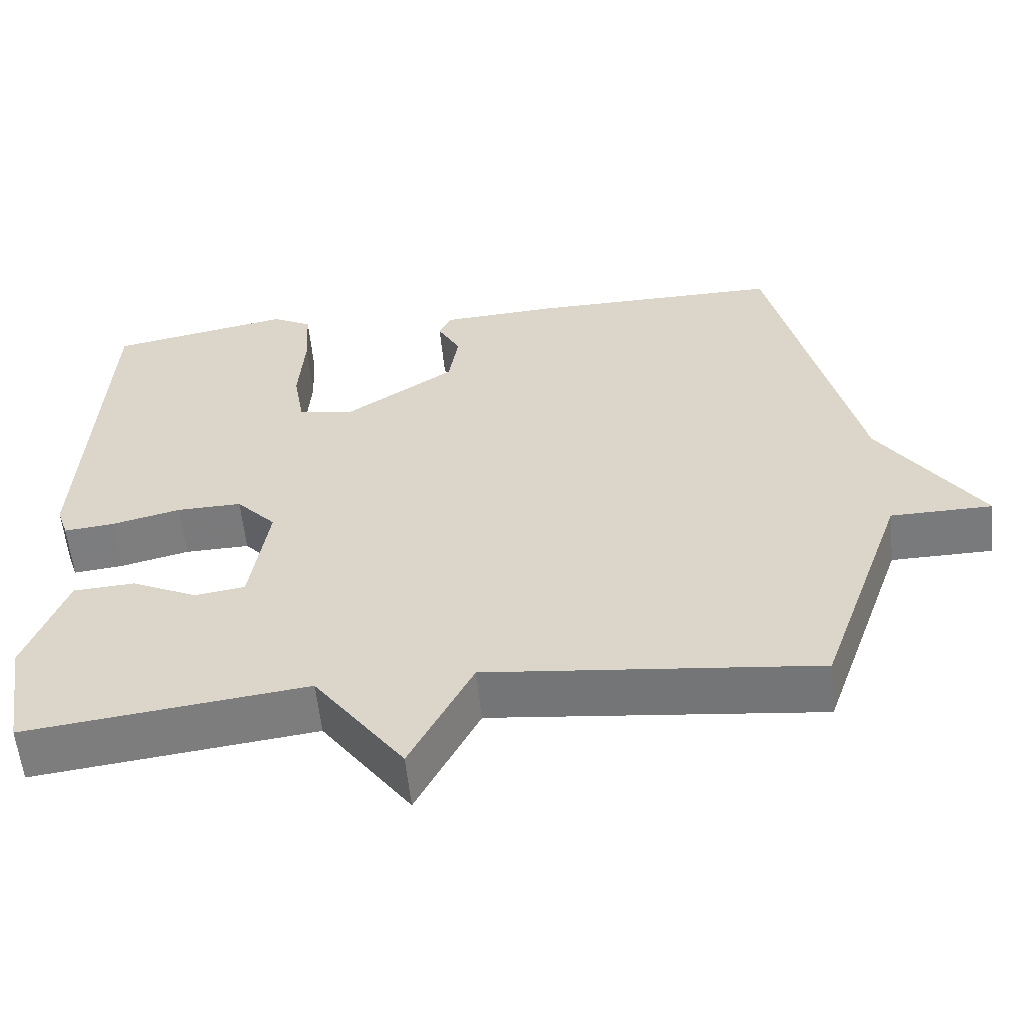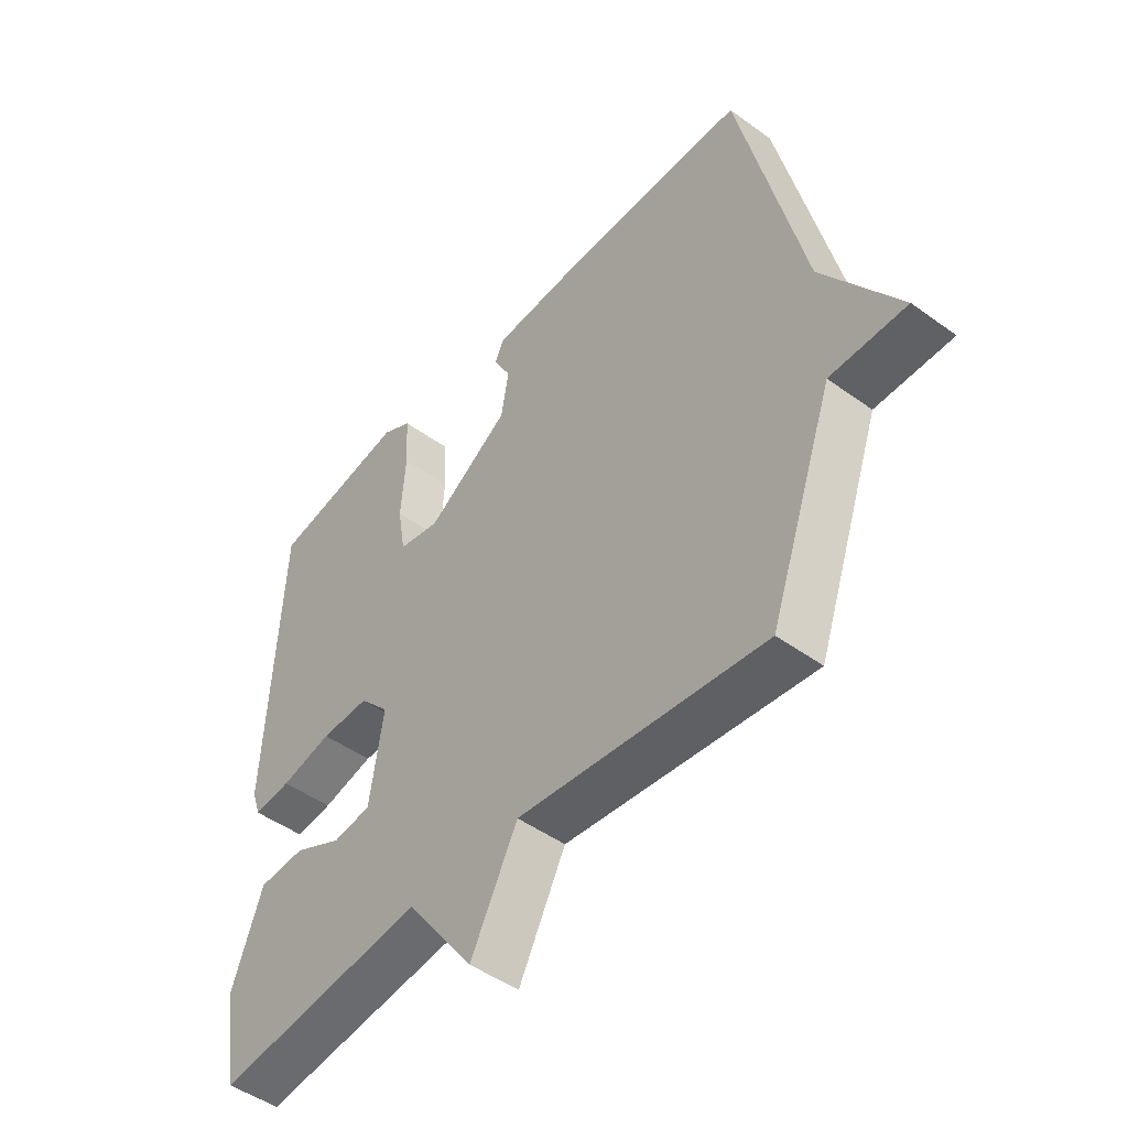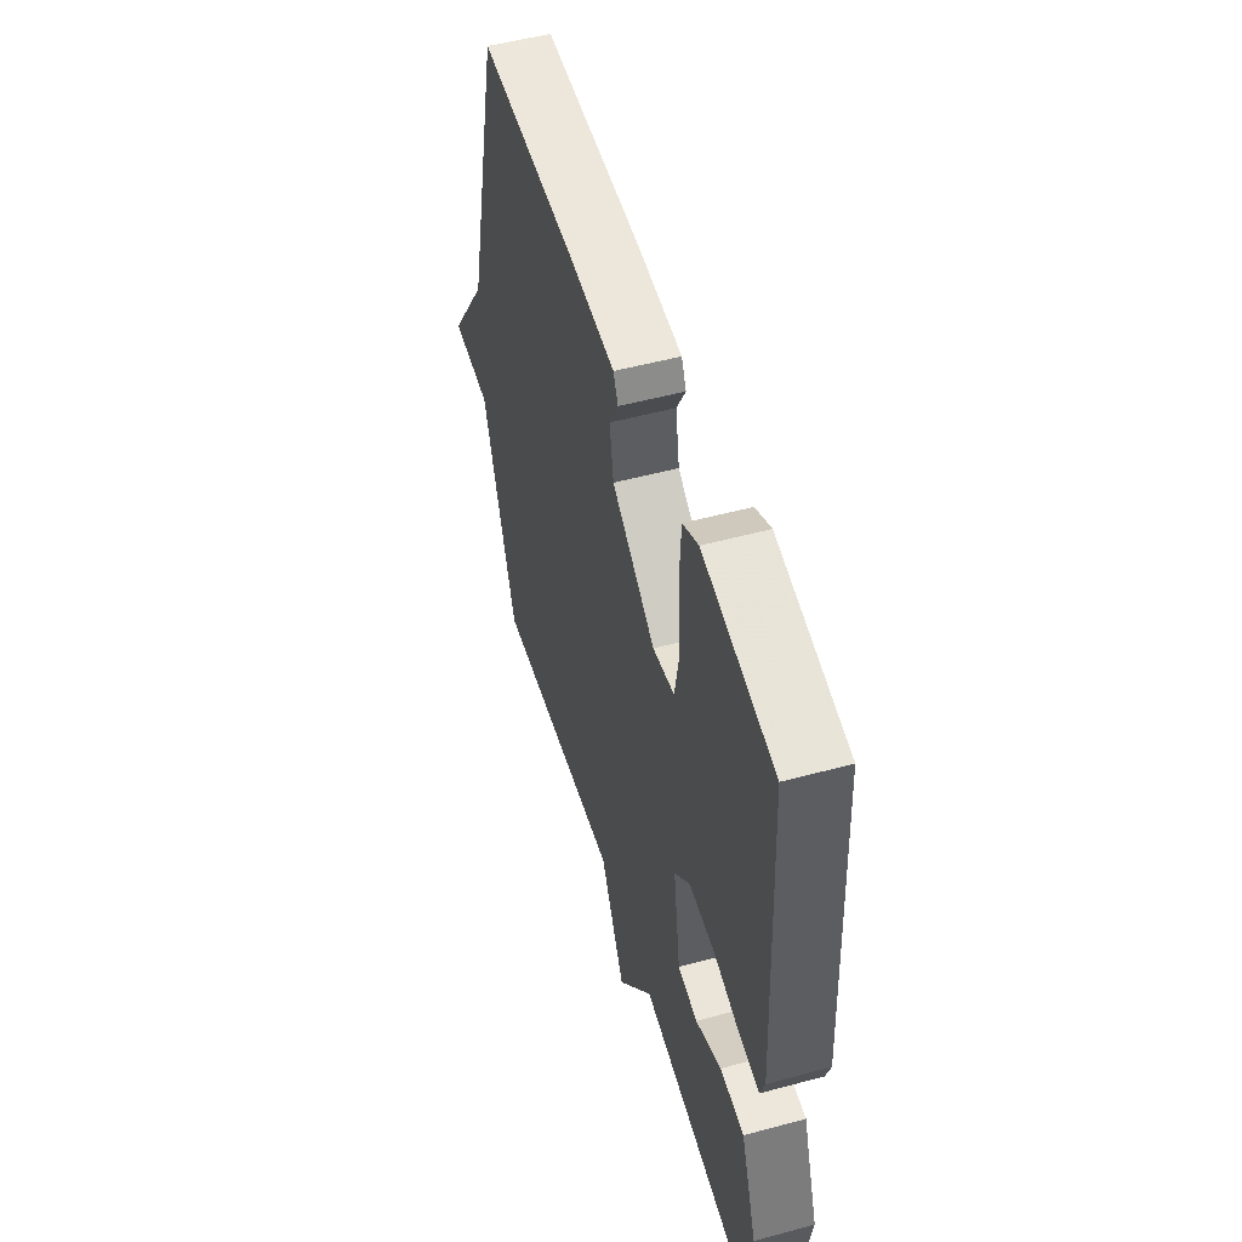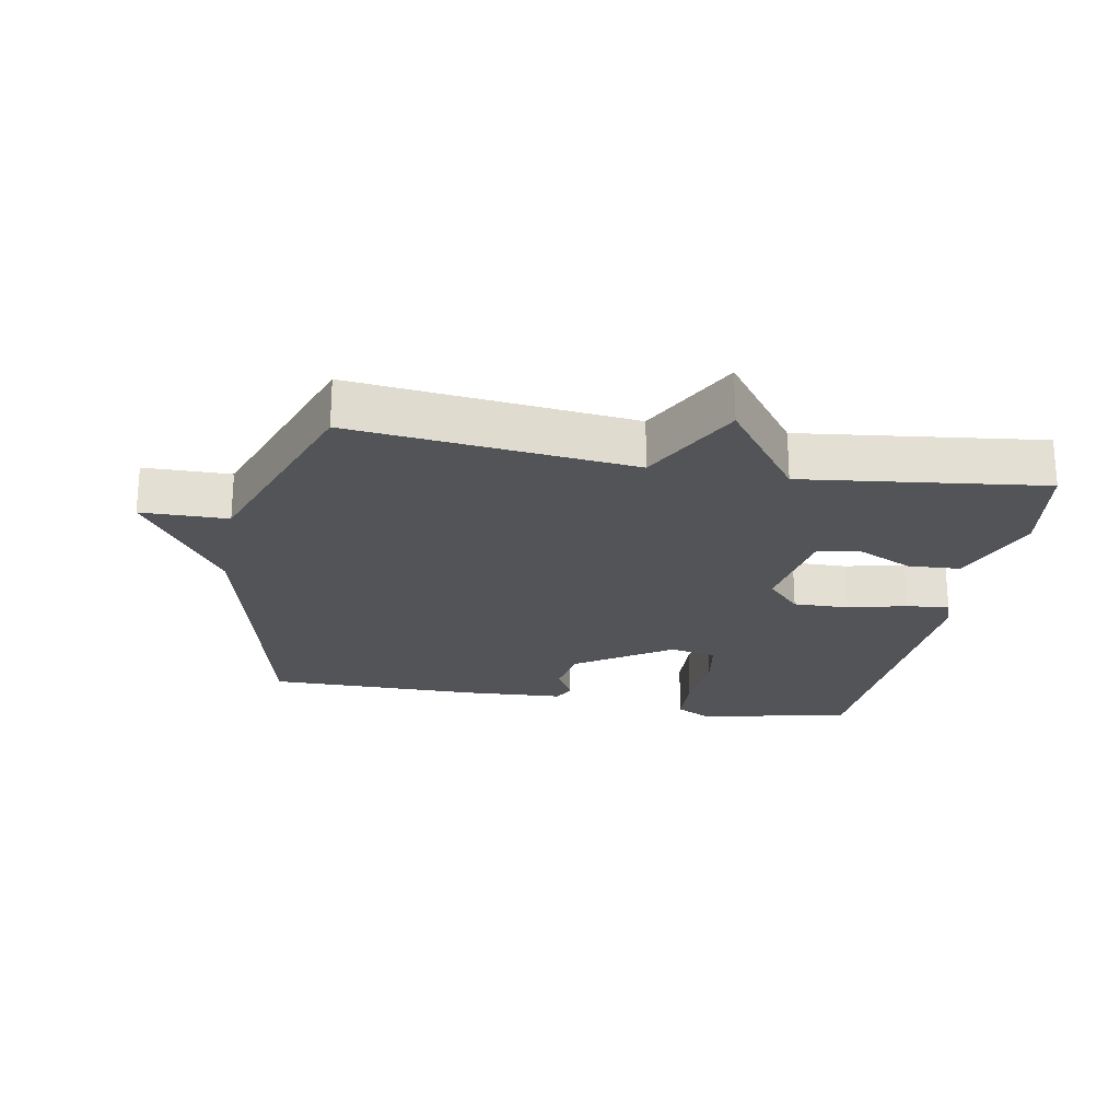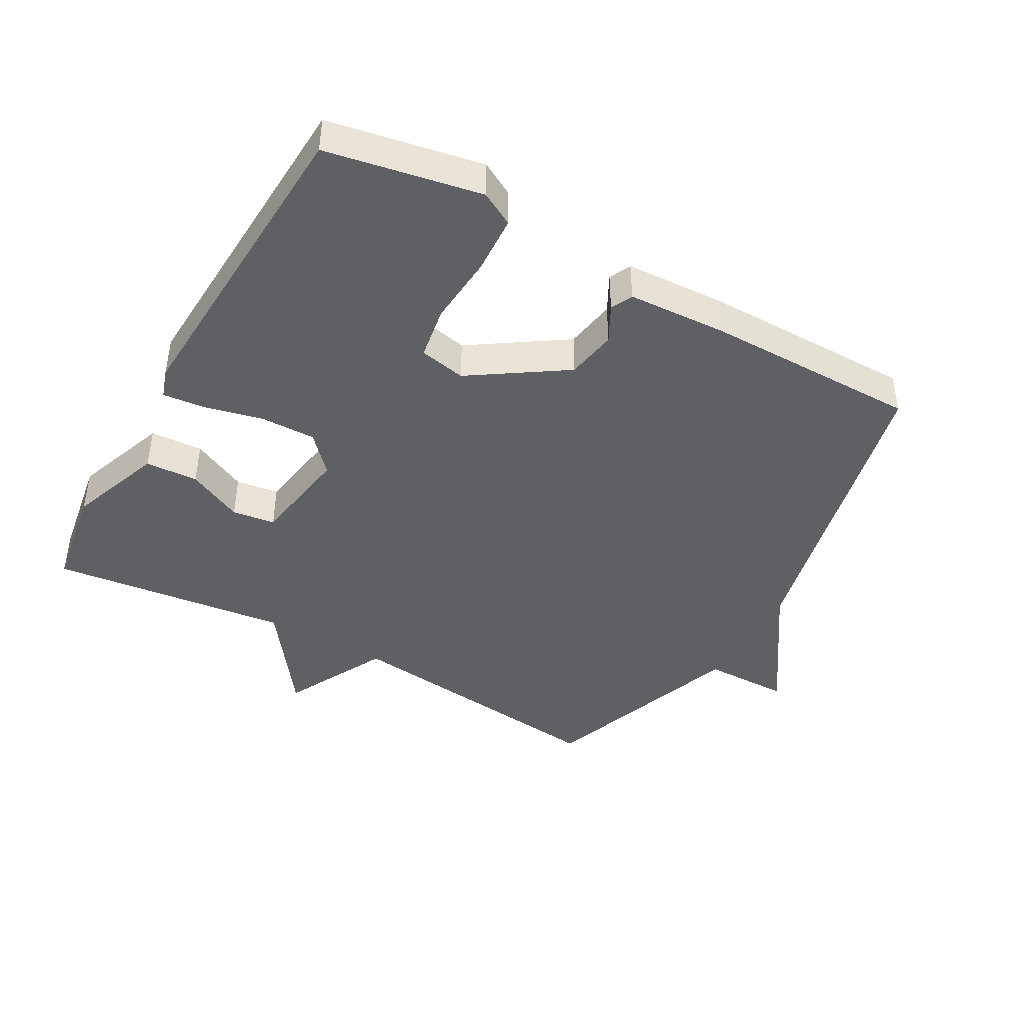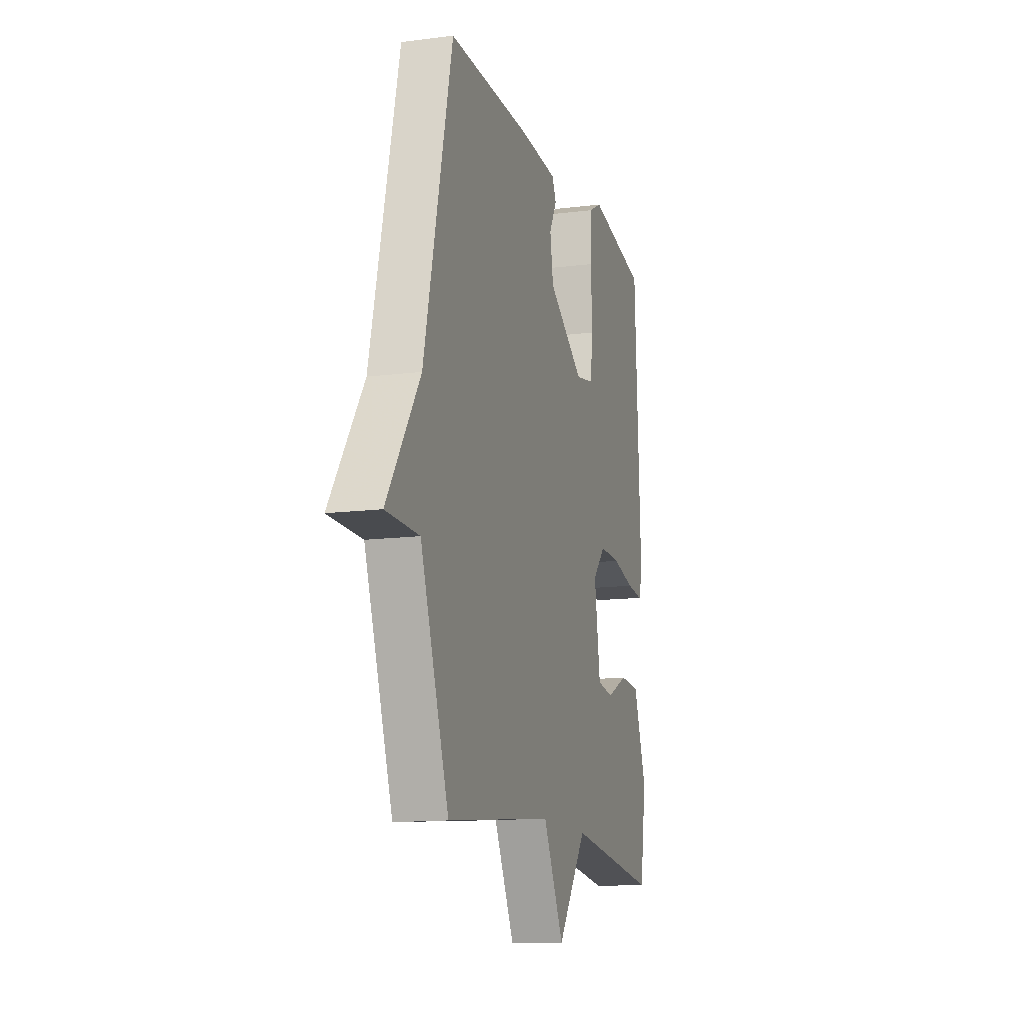
<metadata>
{"format":"obj","ext":"obj","renderer":"f3d","projection":"perspective","resolution":1024,"background":"white","views":[{"elev":-57.9,"azim":5.8,"up":"+Z"},{"elev":-47.6,"azim":50.7,"up":"+Z"},{"elev":52.0,"azim":-106.3,"up":"+Z"},{"elev":-22.8,"azim":169.5,"up":"+Y"},{"elev":-43.3,"azim":-29.6,"up":"+Y"},{"elev":-13.3,"azim":106.2,"up":"+Z"}]}
</metadata>
<code>
v 0.5 0.07 0.5
v 0.613 0.07 0.02
v 0.746 0.07 -0.178
v 0.613 0.07 -0.18
v 0.5 0.07 -0.5
v 0.069 0.07 -0.454
v -0.013 0.07 -0.615
v -0.131 0.07 -0.454
v -0.5 0.07 -0.5
v -0.526 0.07 -0.339
v -0.473 0.07 -0.193
v -0.392 0.07 -0.188
v -0.306 0.07 -0.229
v -0.24 0.07 -0.219
v -0.216 0.07 -0.064
v -0.268 0.07 -0.008
v -0.353 0.07 -0.01
v -0.443 0.07 -0.032
v -0.509 0.07 -0.039
v -0.524 0.07 0.006
v -0.5 0.07 0.5
v -0.262 0.07 0.546
v -0.21 0.07 0.518
v -0.205 0.07 0.428
v -0.213 0.07 0.32
v -0.199 0.07 0.238
v -0.127 0.07 0.224
v 0.018 0.07 0.321
v 0.031 0.07 0.399
v 0.001 0.07 0.455
v 0.017 0.07 0.489
v 0.169 0.07 0.498
v 0.5 0 0.5
v 0.613 0 0.02
v 0.746 0 -0.178
v 0.613 0 -0.18
v 0.5 0 -0.5
v 0.069 0 -0.454
v -0.013 0 -0.615
v -0.131 0 -0.454
v -0.5 0 -0.5
v -0.526 0 -0.339
v -0.473 0 -0.193
v -0.392 0 -0.188
v -0.306 0 -0.229
v -0.24 0 -0.219
v -0.216 0 -0.064
v -0.268 0 -0.008
v -0.353 0 -0.01
v -0.443 0 -0.032
v -0.509 0 -0.039
v -0.524 0 0.006
v -0.5 0 0.5
v -0.262 0 0.546
v -0.21 0 0.518
v -0.205 0 0.428
v -0.213 0 0.32
v -0.199 0 0.238
v -0.127 0 0.224
v 0.018 0 0.321
v 0.031 0 0.399
v 0.001 0 0.455
v 0.017 0 0.489
v 0.169 0 0.498
f 32 1 2
f 31 32 2
f 30 31 2
f 29 30 2
f 2 3 4
f 29 2 4
f 28 29 4
f 4 5 6
f 28 4 6
f 27 28 6
f 6 7 8
f 27 6 8
f 26 27 8
f 25 26 8
f 23 24 25
f 22 23 25
f 21 22 25
f 20 21 25
f 19 20 25
f 18 19 25
f 17 18 25
f 16 17 25
f 15 16 25
f 15 25 8
f 14 15 8
f 8 9 10
f 14 8 10
f 13 14 10
f 10 11 12 13
f 34 33 64
f 34 64 63
f 34 63 62
f 34 62 61
f 36 35 34
f 36 34 61
f 36 61 60
f 38 37 36
f 38 36 60
f 38 60 59
f 40 39 38
f 40 38 59
f 40 59 58
f 40 58 57
f 57 56 55
f 57 55 54
f 57 54 53
f 57 53 52
f 57 52 51
f 57 51 50
f 57 50 49
f 57 49 48
f 57 48 47
f 40 57 47
f 40 47 46
f 42 41 40
f 42 40 46
f 42 46 45
f 45 44 43 42
f 1 33 34 2
f 2 34 35 3
f 3 35 36 4
f 4 36 37 5
f 5 37 38 6
f 6 38 39 7
f 7 39 40 8
f 8 40 41 9
f 9 41 42 10
f 10 42 43 11
f 11 43 44 12
f 12 44 45 13
f 13 45 46 14
f 14 46 47 15
f 15 47 48 16
f 16 48 49 17
f 17 49 50 18
f 18 50 51 19
f 19 51 52 20
f 20 52 53 21
f 21 53 54 22
f 22 54 55 23
f 23 55 56 24
f 24 56 57 25
f 25 57 58 26
f 26 58 59 27
f 27 59 60 28
f 28 60 61 29
f 29 61 62 30
f 30 62 63 31
f 31 63 64 32
f 32 64 33 1

</code>
